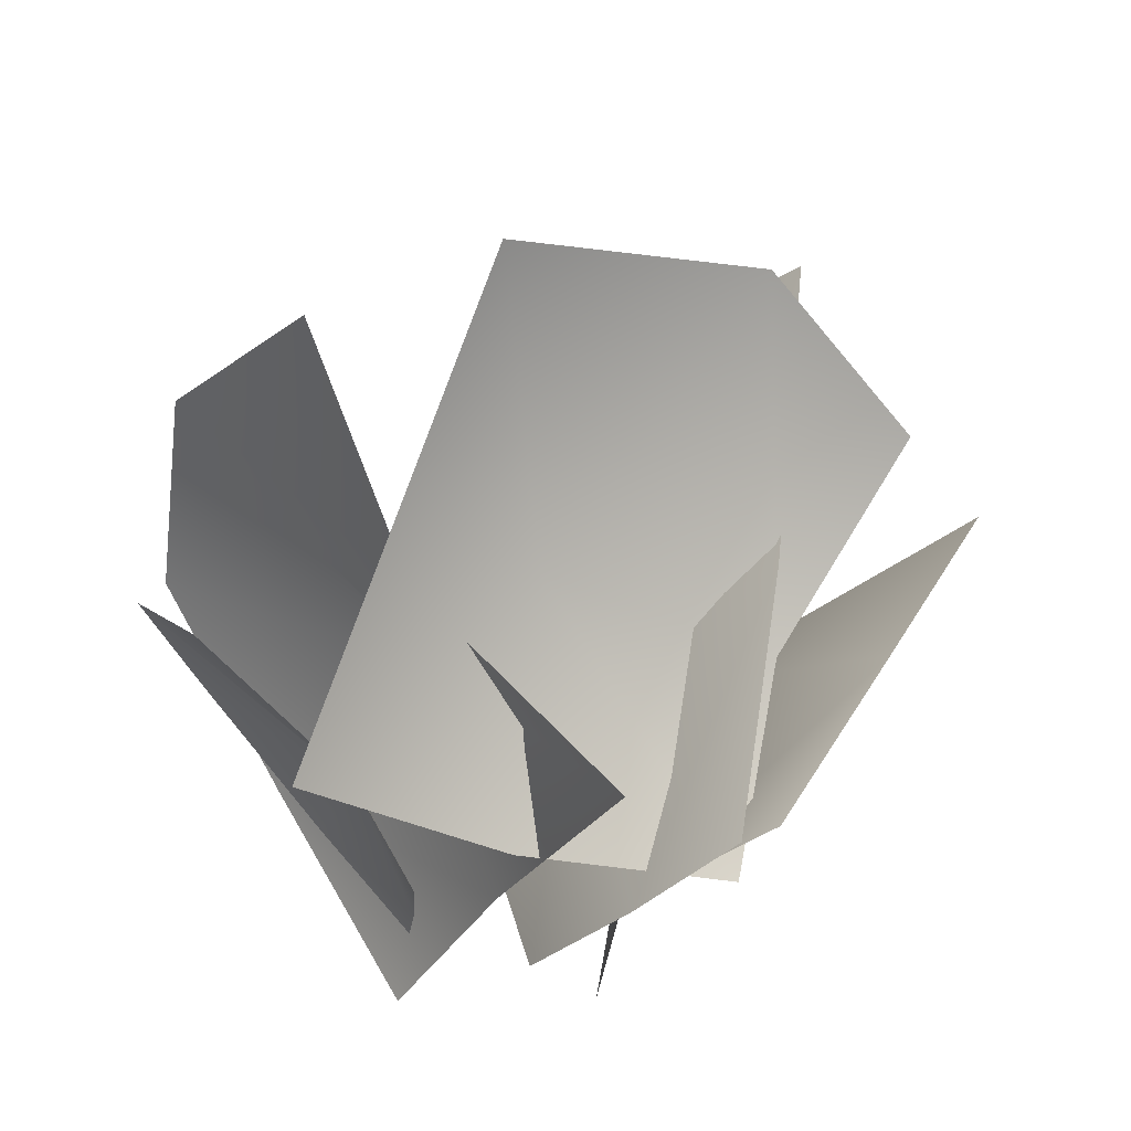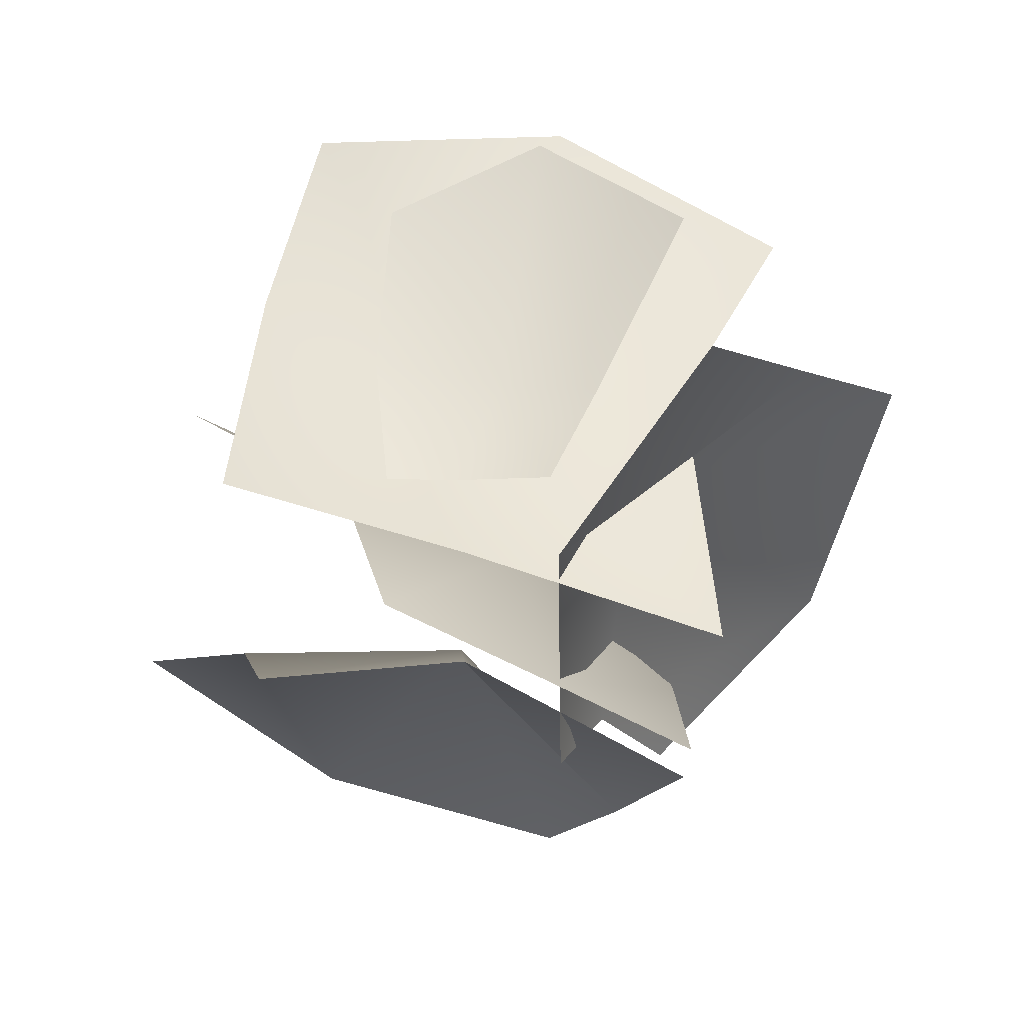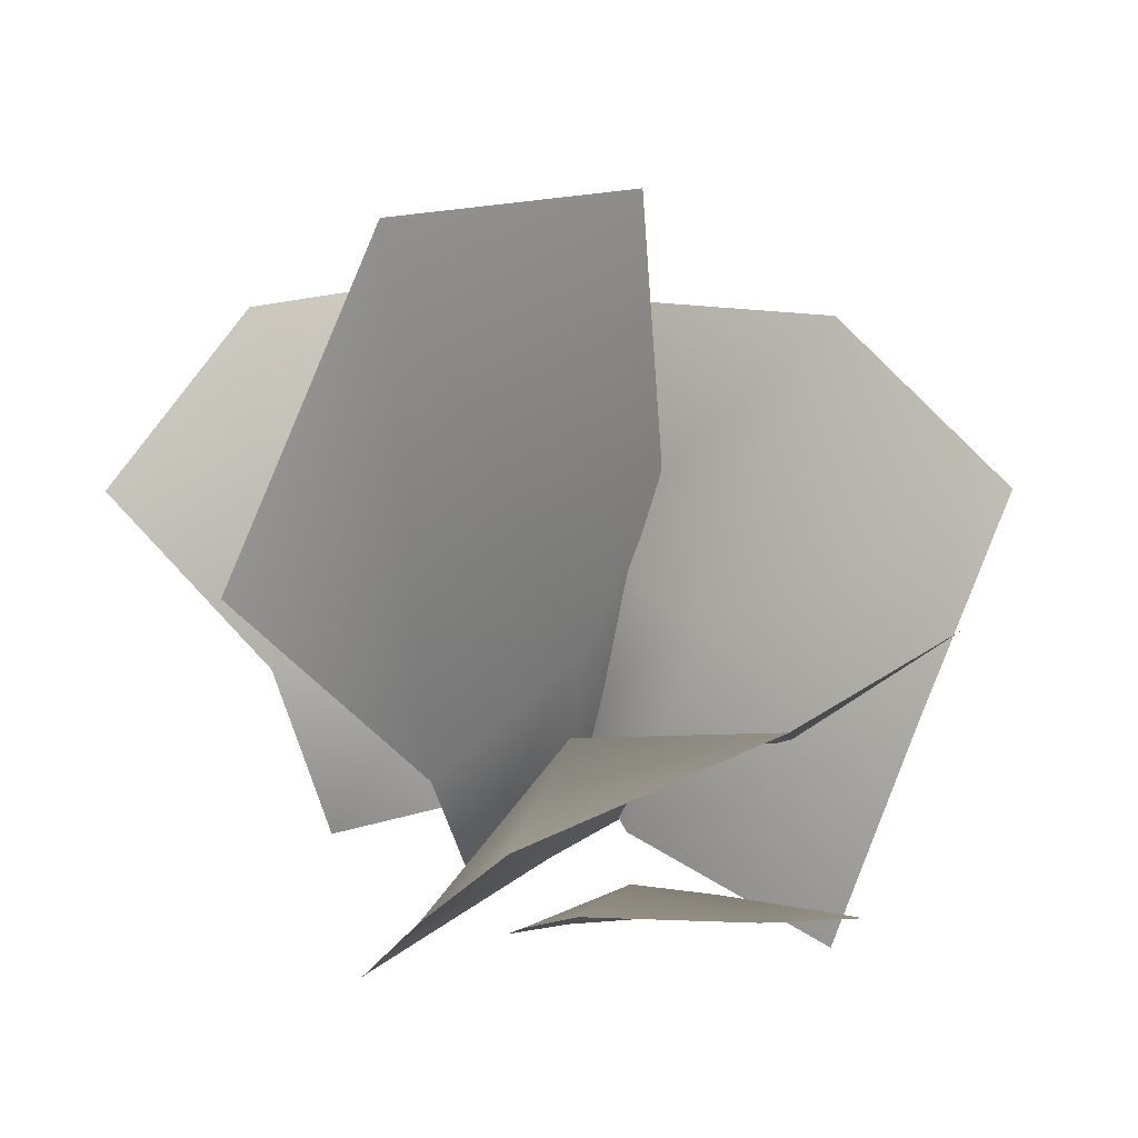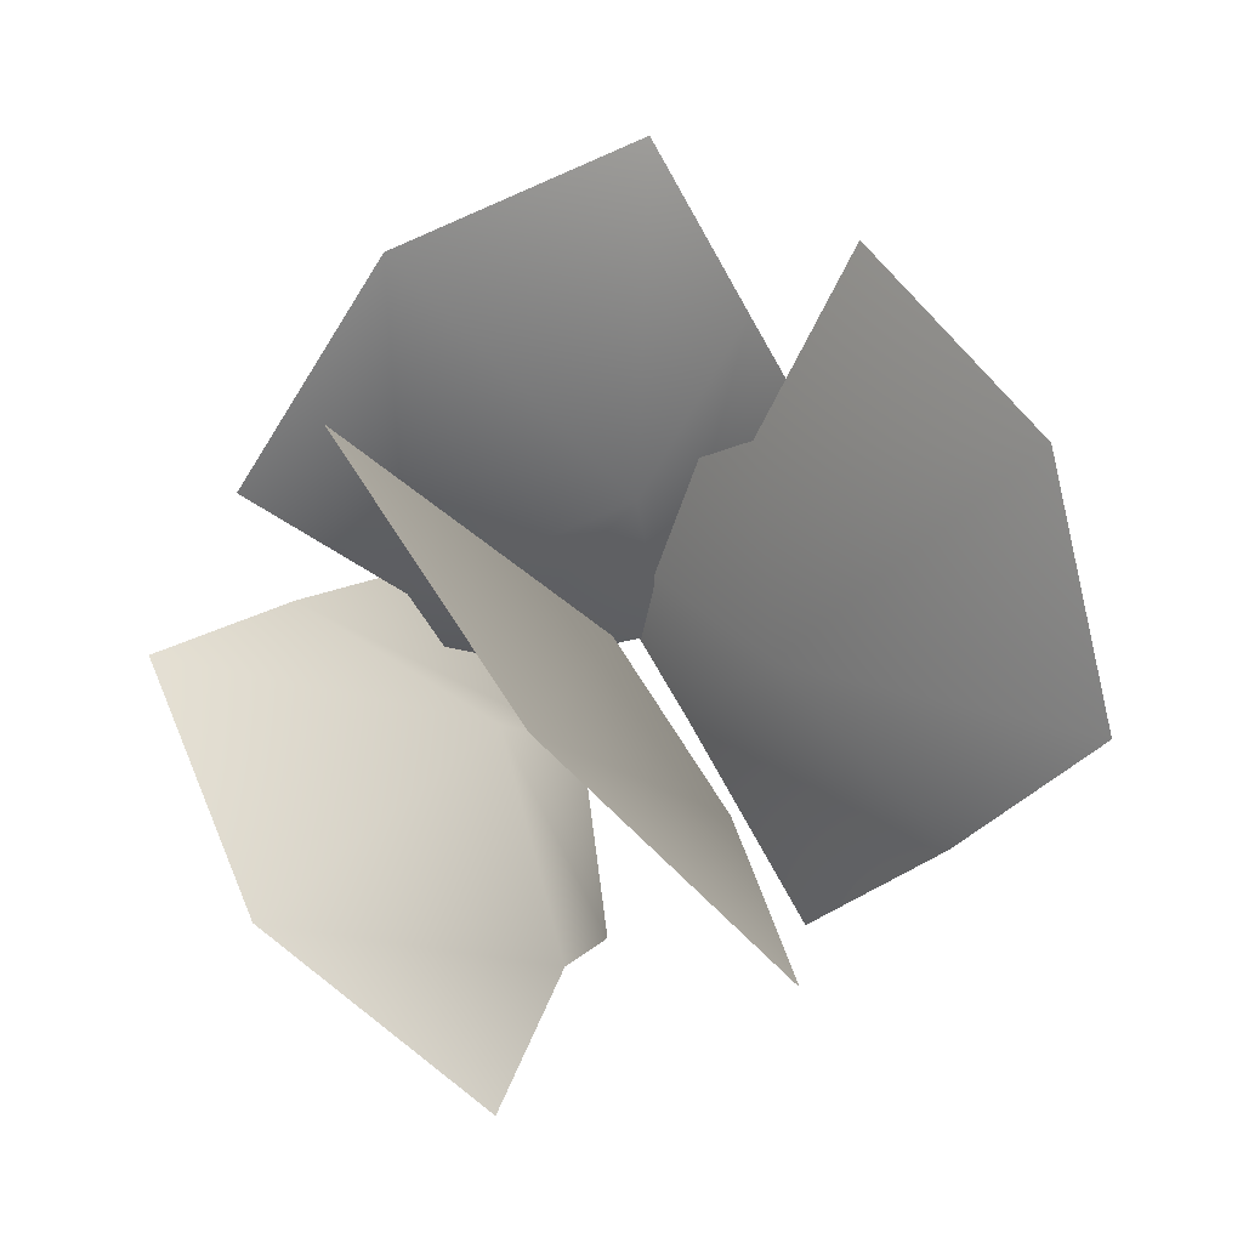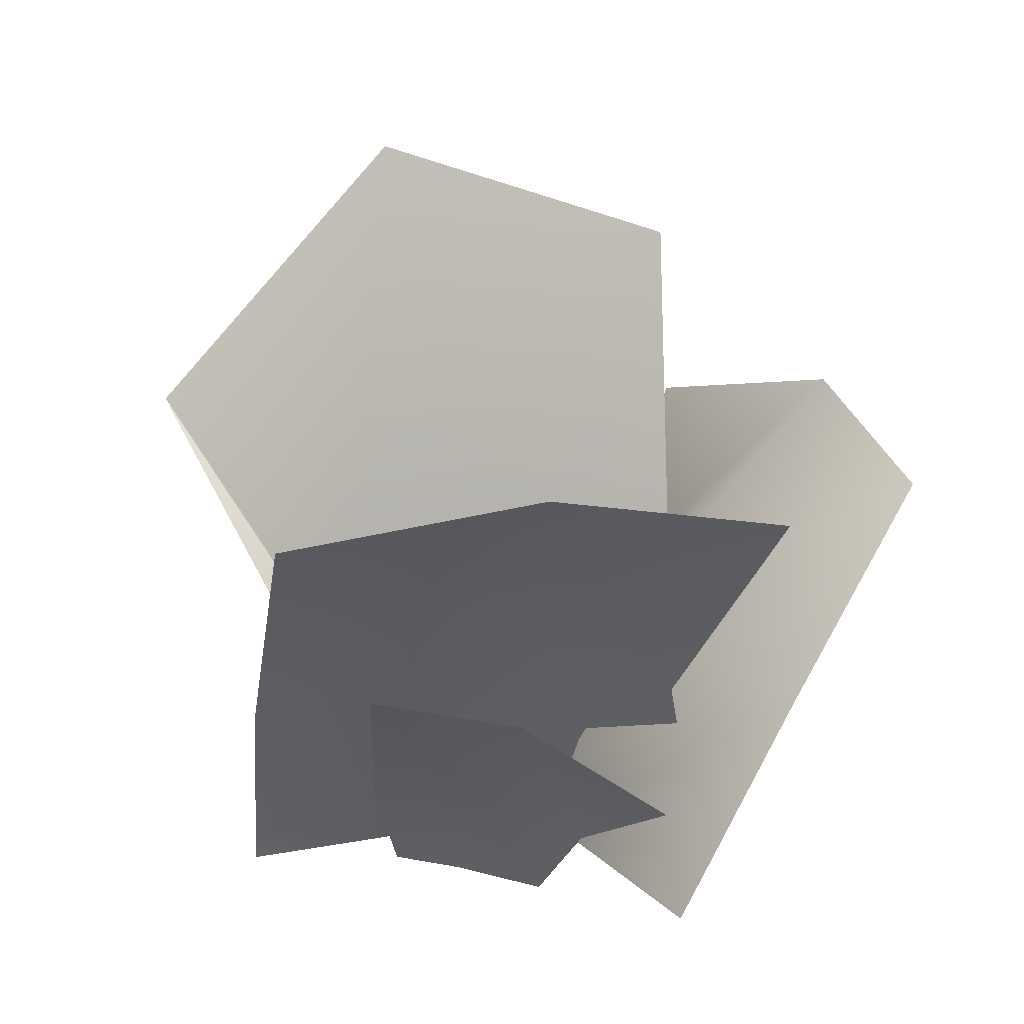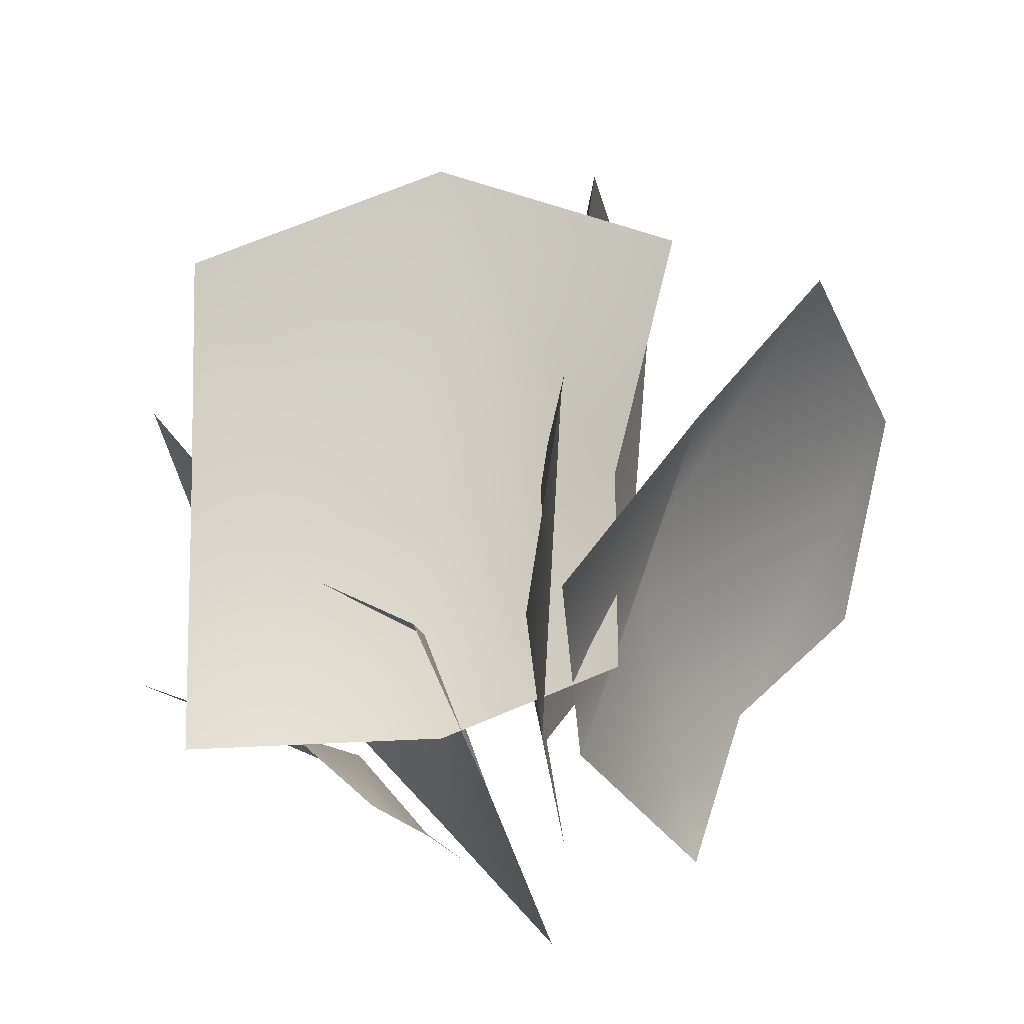
<metadata>
{"format":"obj","ext":"obj","renderer":"f3d","projection":"perspective","resolution":1024,"background":"white","views":[{"elev":-31.5,"azim":89.1,"up":"+Y"},{"elev":-74.0,"azim":7.3,"up":"+Y"},{"elev":41.7,"azim":-13.5,"up":"+Y"},{"elev":78.9,"azim":-94.7,"up":"+Y"},{"elev":15.8,"azim":10.0,"up":"+Y"},{"elev":-47.6,"azim":130.9,"up":"+Y"}]}
</metadata>
<code>
o M_Green_Grass_LOD1_Plane.006
v -0.7067 1.493 1.589
v 1.149 1.496 0.8987
v -1.107 -0.1827 0.5925
v 0.6761 -0.1752 -0.2447
v 0.3019 1.707 1.461
v -0.2529 -0.1297 0.1971
v -0.9468 0.652 1.092
v 0.6604 0.6608 0.5092
v -0.2322 0.8612 0.4944
v 1.599 1.494 0.1875
v 0.4072 1.499 -1.359
v 0.7548 -0.1861 0.8822
v 0.003768 -0.1767 -0.6773
v 1.174 1.7 -0.7775
v 0.0966 -0.1196 0.136
v 1.162 0.6407 0.5419
v 0.1744 0.661 -0.8345
v 0.4116 0.8711 0.04528
v -0.1409 1.491 -1.696
v -1.809 1.493 -0.6177
v 0.4664 -0.1782 -0.7911
v -1.094 -0.1732 -0.1899
v -1.118 1.715 -1.368
v -0.3125 -0.1429 -0.2292
v 0.1841 0.6667 -1.257
v -1.262 0.6606 -0.3571
v -0.3785 0.8484 -0.5214
v 0.4122 2.305 -0.977
v -1.486 1.782 0.4219
v 0.5061 -0.2605 -0.6505
v -0.569 -0.2624 0.07347
v -0.7195 2.743 -0.3859
v -0.01087 -0.2927 -0.2869
v 0.4891 0.8722 -0.8251
v -0.7449 0.5538 0.3039
v -0.05842 0.7194 -0.0825
v -0.4107 0.8384 1.358
v 0.7304 0.4184 1.259
v -0.5009 -0.1624 0.5277
v 0.1061 -0.2732 0.4872
v 0.2131 0.8512 1.548
v -0.2386 -0.2028 0.5005
v -0.5139 0.2692 0.8798
v 0.321 0.06328 0.7148
v -0.0455 0.2385 0.731
f 9 6 4 8
f 7 3 6 9
f 1 7 9 5
f 5 9 8 2
f 18 17 13 15
f 16 18 15 12
f 10 14 18 16
f 14 11 17 18
f 27 26 22 24
f 25 27 24 21
f 19 23 27 25
f 23 20 26 27
f 36 35 31 33
f 34 36 33 30
f 28 32 36 34
f 32 29 35 36
f 45 42 40 44
f 43 39 42 45
f 37 43 45 41
f 41 45 44 38

</code>
